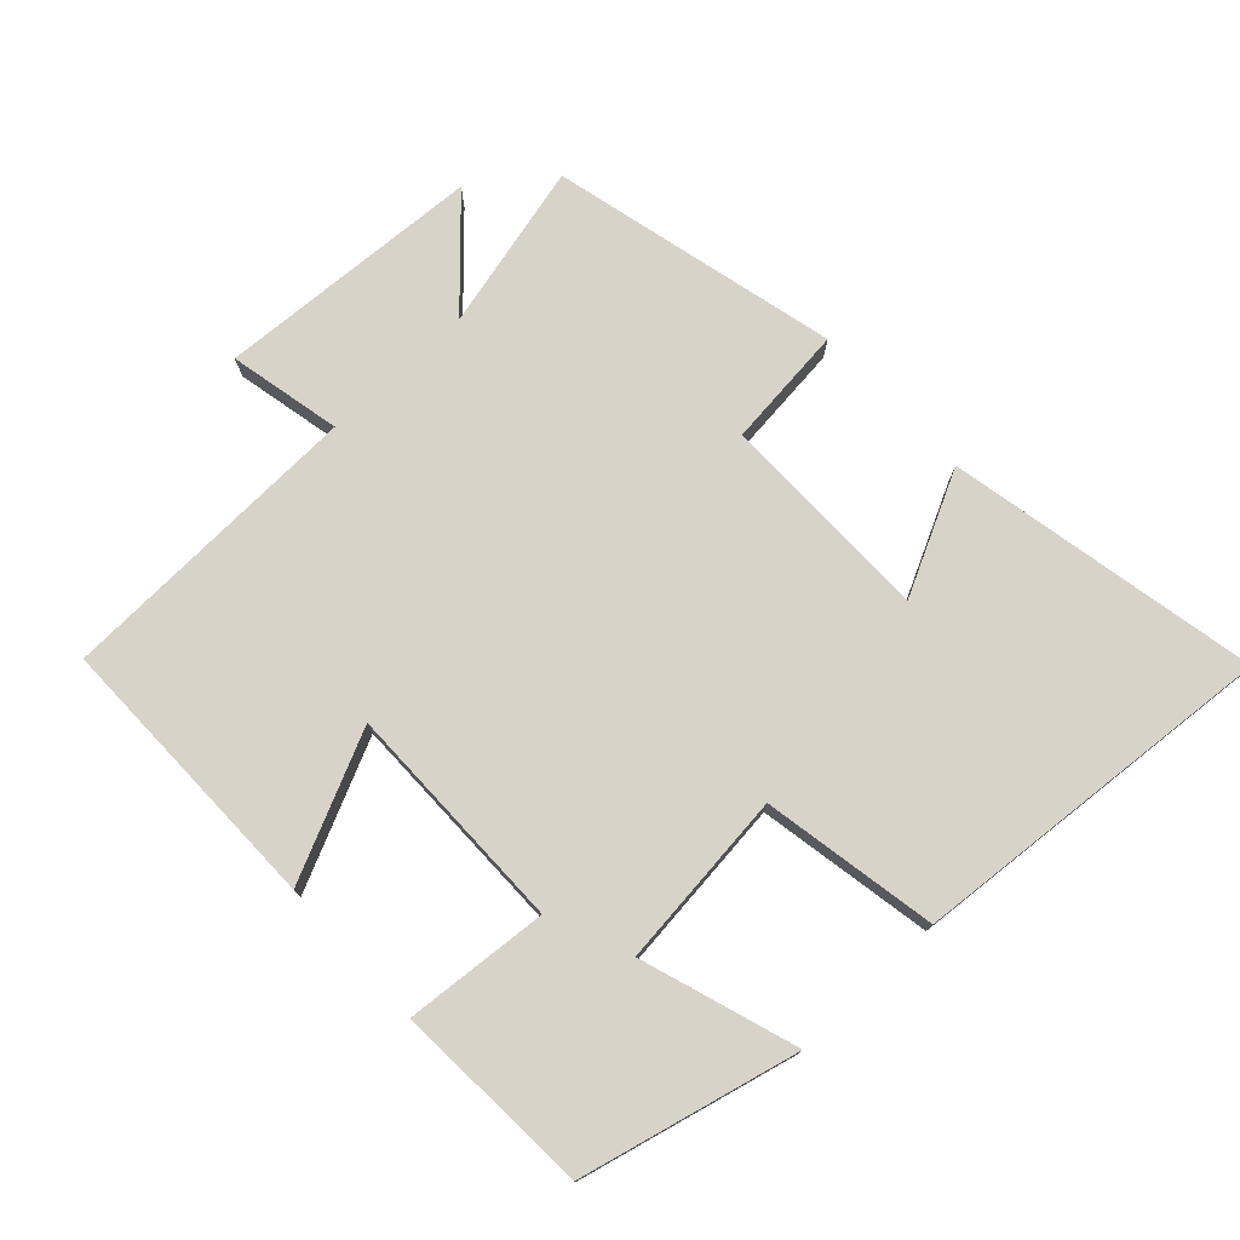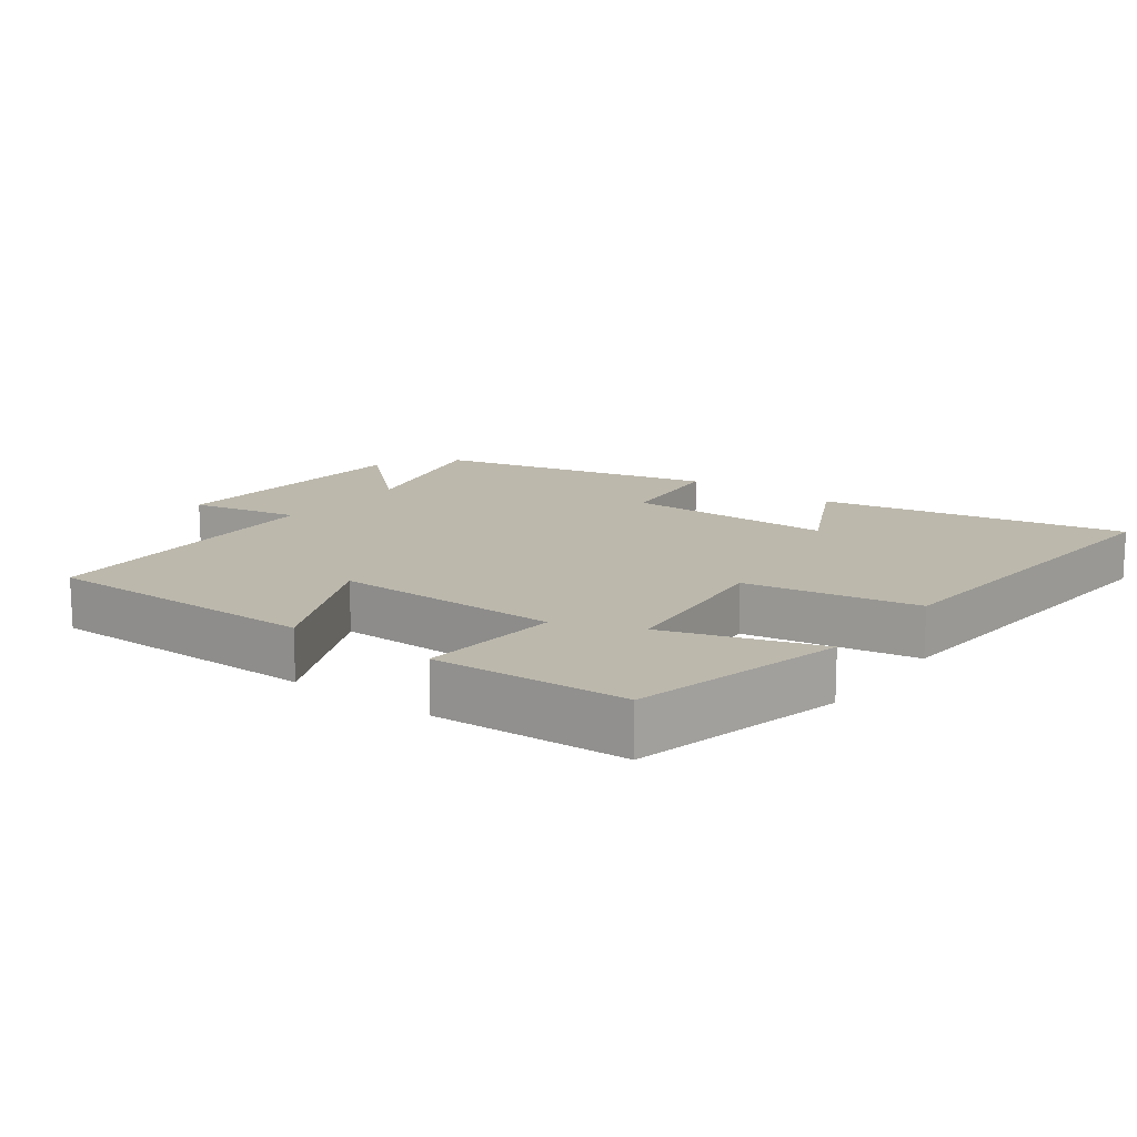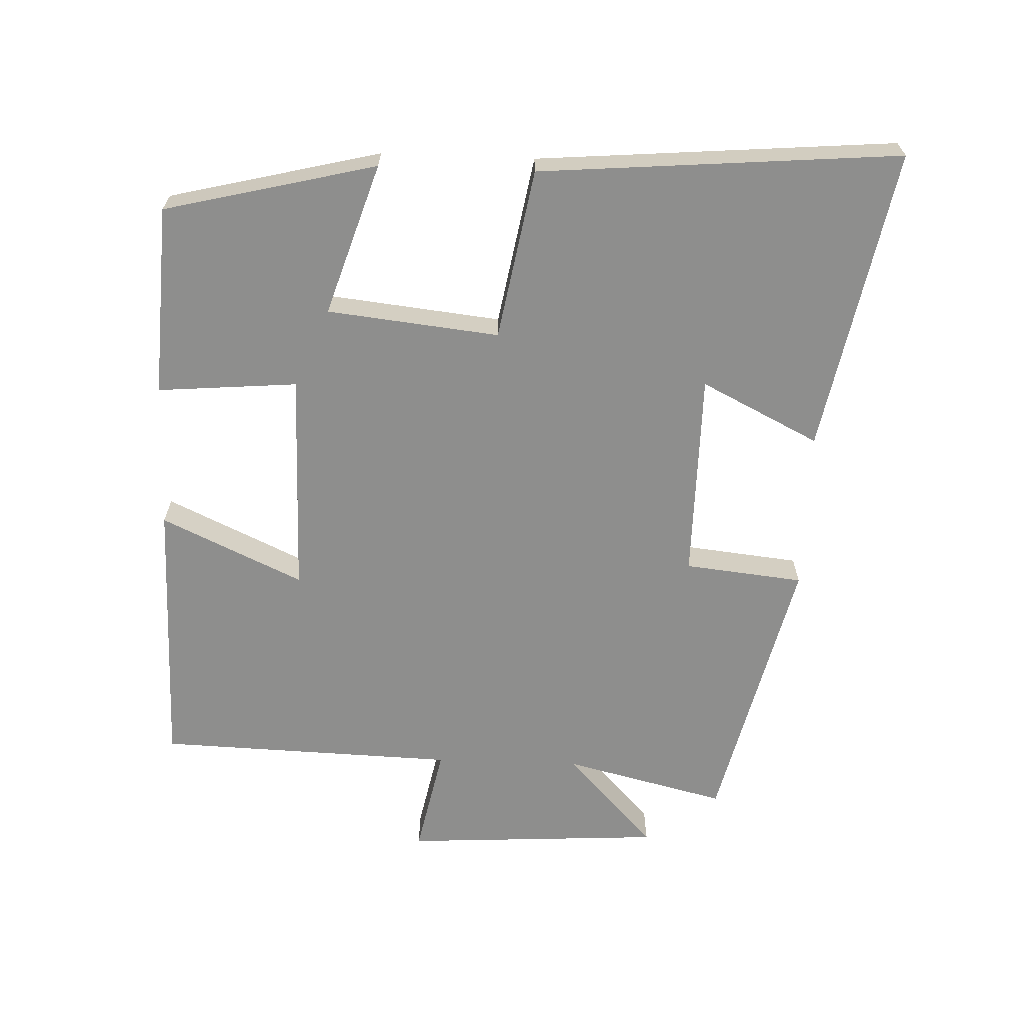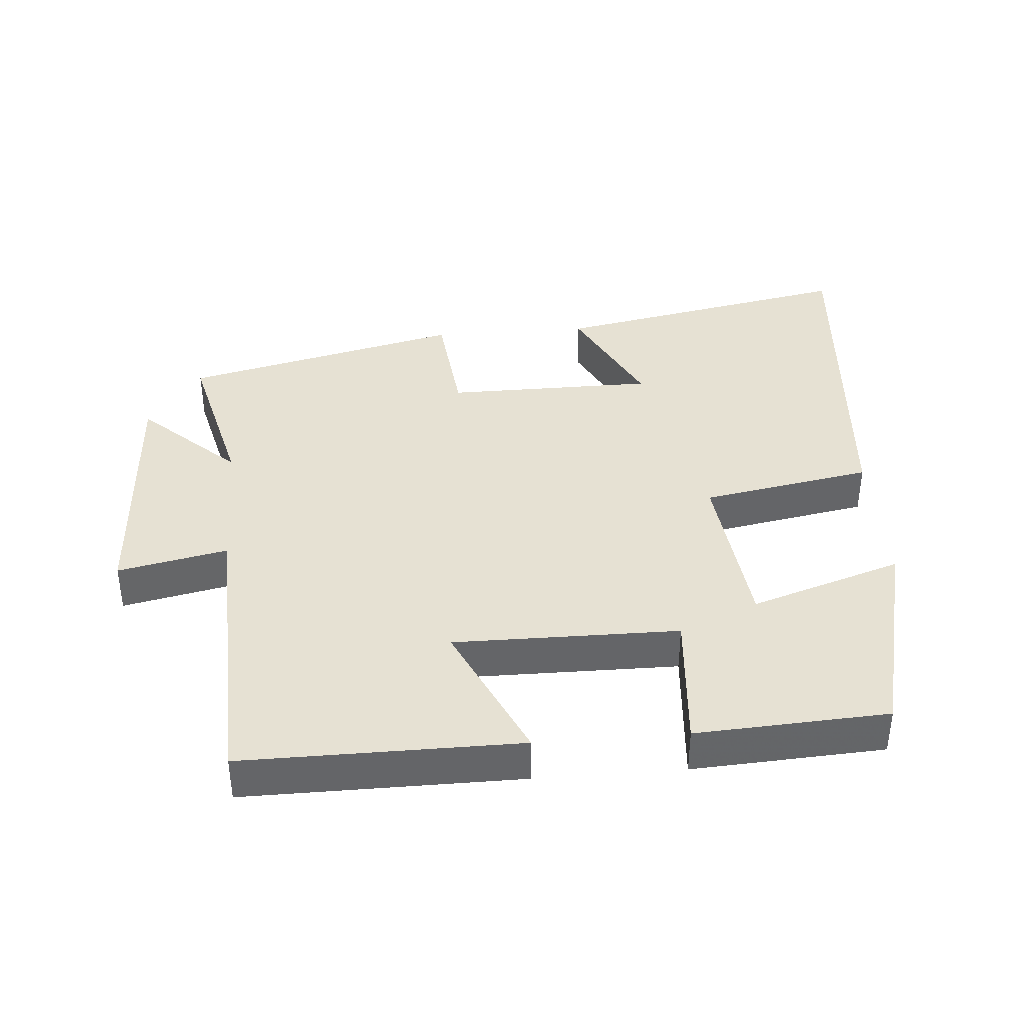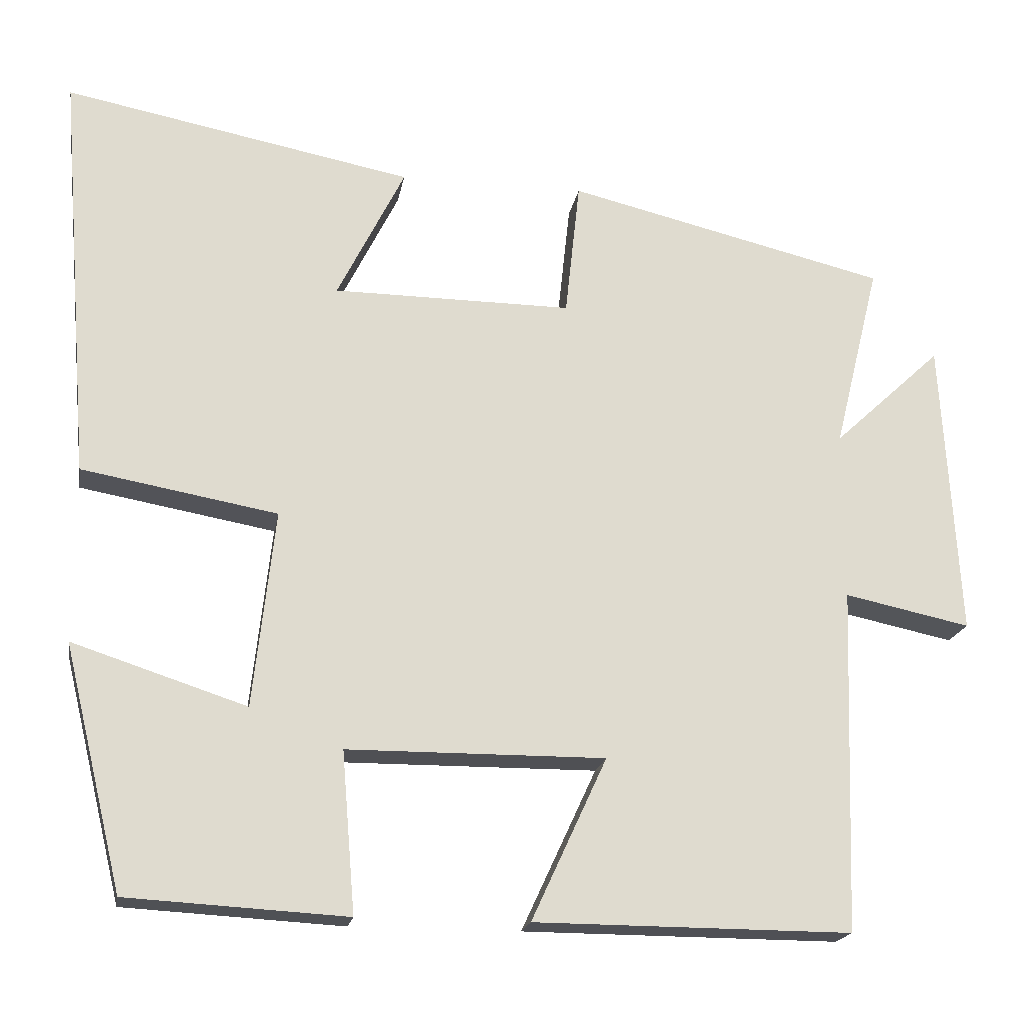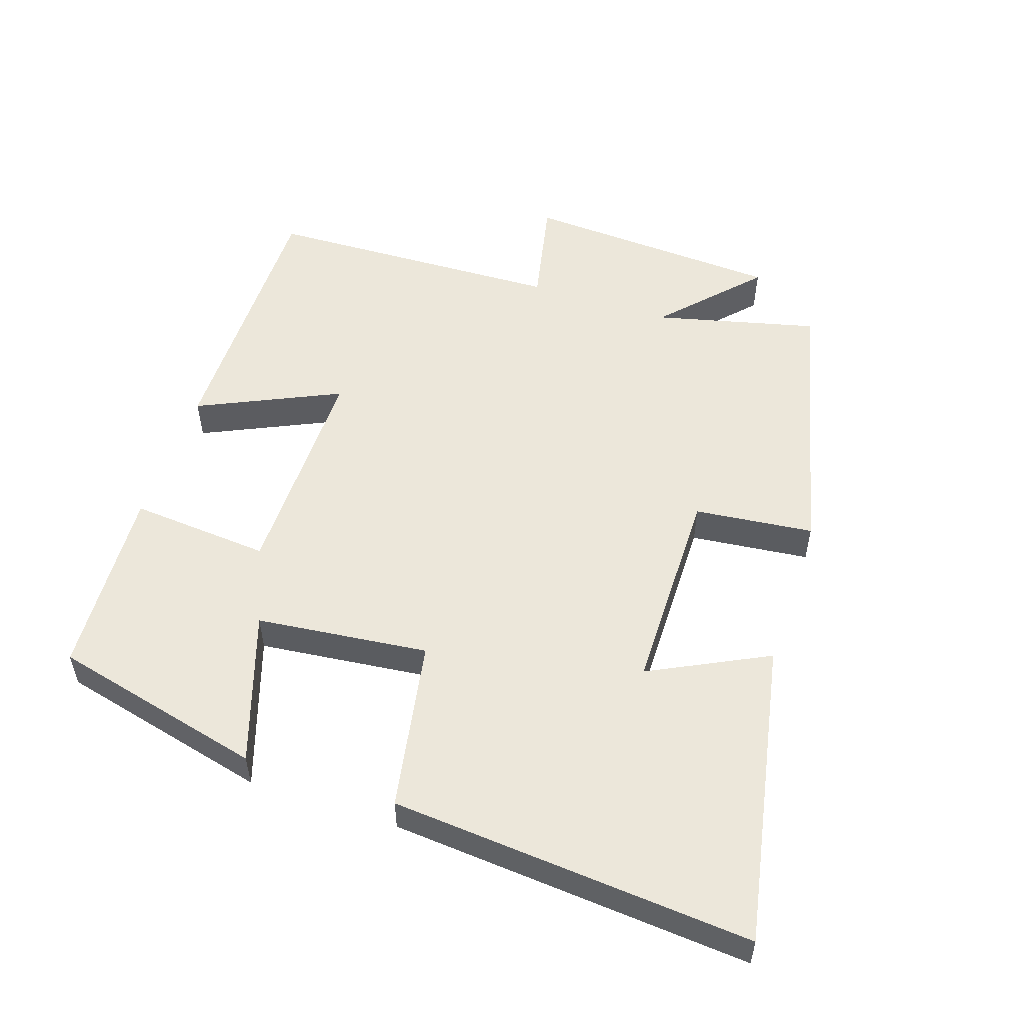
<metadata>
{"format":"obj","ext":"obj","renderer":"f3d","projection":"perspective","resolution":1024,"background":"white","views":[{"elev":75.9,"azim":-133.0,"up":"+Y"},{"elev":14.6,"azim":-143.3,"up":"+Y"},{"elev":-64.9,"azim":-92.1,"up":"+Y"},{"elev":38.8,"azim":175.4,"up":"+Y"},{"elev":-19.2,"azim":-9.7,"up":"+Z"},{"elev":53.4,"azim":-71.6,"up":"+Y"}]}
</metadata>
<code>
v -0.543 0.07 0.587
v -0.094 0.07 0.5
v -0.181 0.07 0.326
v 0.127 0.07 0.324
v 0.146 0.07 0.5
v 0.559 0.07 0.401
v 0.5 0.07 0.161
v 0.64 0.07 0.291
v 0.662 0.07 -0.093
v 0.5 0.07 -0.059
v 0.485 0.07 -0.502
v 0.077 0.07 -0.5
v 0.174 0.07 -0.291
v -0.158 0.07 -0.293
v -0.141 0.07 -0.5
v -0.424 0.07 -0.484
v -0.5 0.07 -0.171
v -0.276 0.07 -0.244
v -0.248 0.07 0.01
v -0.5 0.07 0.055
v -0.543 0 0.587
v -0.094 0 0.5
v -0.181 0 0.326
v 0.127 0 0.324
v 0.146 0 0.5
v 0.559 0 0.401
v 0.5 0 0.161
v 0.64 0 0.291
v 0.662 0 -0.093
v 0.5 0 -0.059
v 0.485 0 -0.502
v 0.077 0 -0.5
v 0.174 0 -0.291
v -0.158 0 -0.293
v -0.141 0 -0.5
v -0.424 0 -0.484
v -0.5 0 -0.171
v -0.276 0 -0.244
v -0.248 0 0.01
v -0.5 0 0.055
f 19 20 1
f 16 17 18
f 15 16 18
f 14 15 18
f 13 14 18 19
f 10 11 12 13
f 10 13 19
f 7 8 9 10
f 7 10 19
f 4 5 6 7
f 3 4 7 19
f 1 2 3
f 1 3 19
f 21 40 39
f 38 37 36
f 38 36 35
f 38 35 34
f 39 38 34 33
f 33 32 31 30
f 39 33 30
f 30 29 28 27
f 39 30 27
f 27 26 25 24
f 39 27 24 23
f 23 22 21
f 39 23 21
f 1 21 22 2
f 2 22 23 3
f 3 23 24 4
f 4 24 25 5
f 5 25 26 6
f 6 26 27 7
f 7 27 28 8
f 8 28 29 9
f 9 29 30 10
f 10 30 31 11
f 11 31 32 12
f 12 32 33 13
f 13 33 34 14
f 14 34 35 15
f 15 35 36 16
f 16 36 37 17
f 17 37 38 18
f 18 38 39 19
f 19 39 40 20
f 20 40 21 1

</code>
